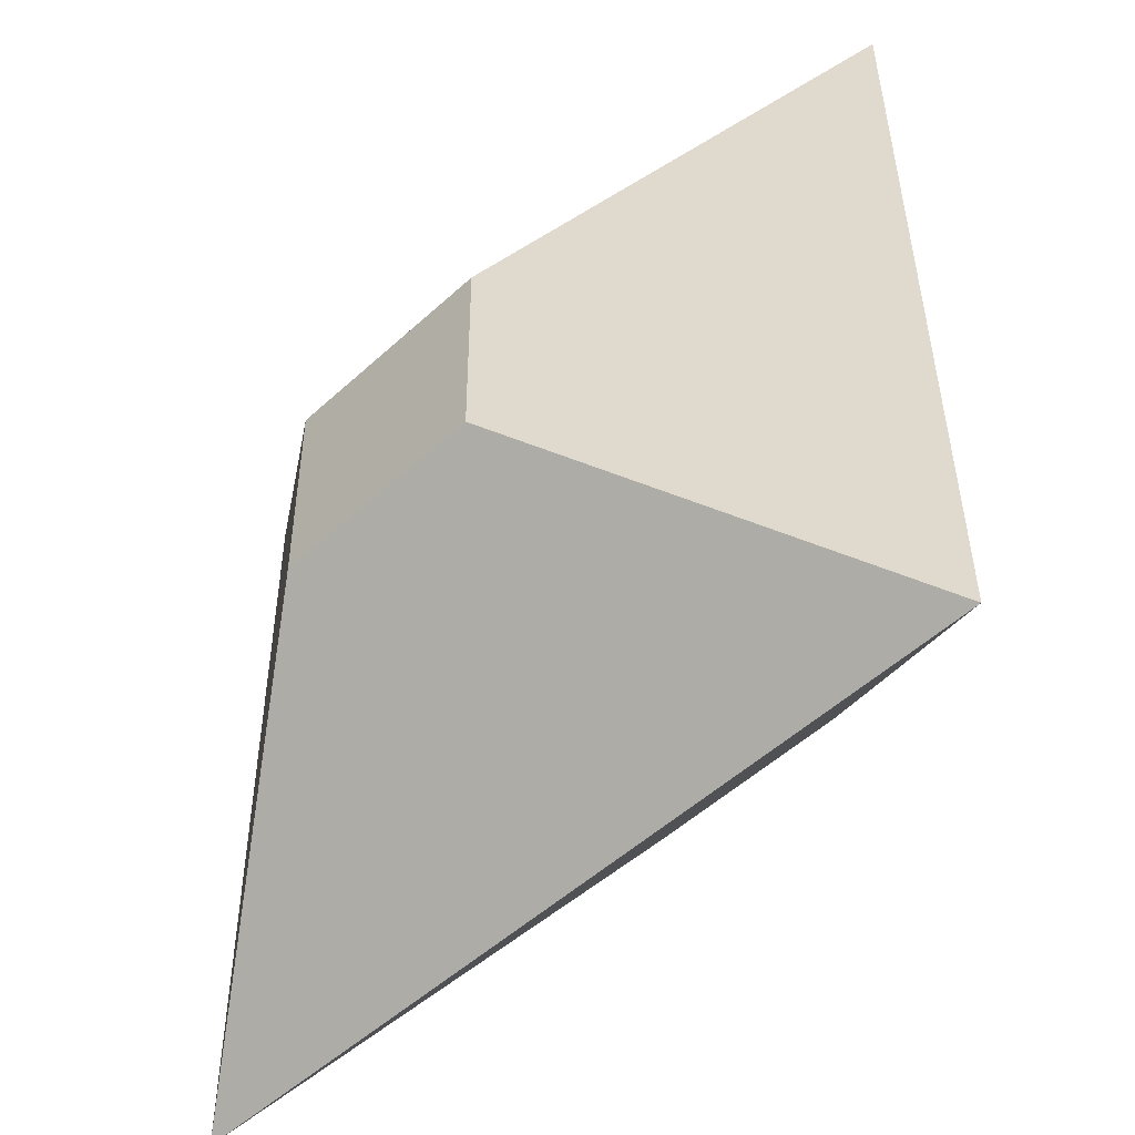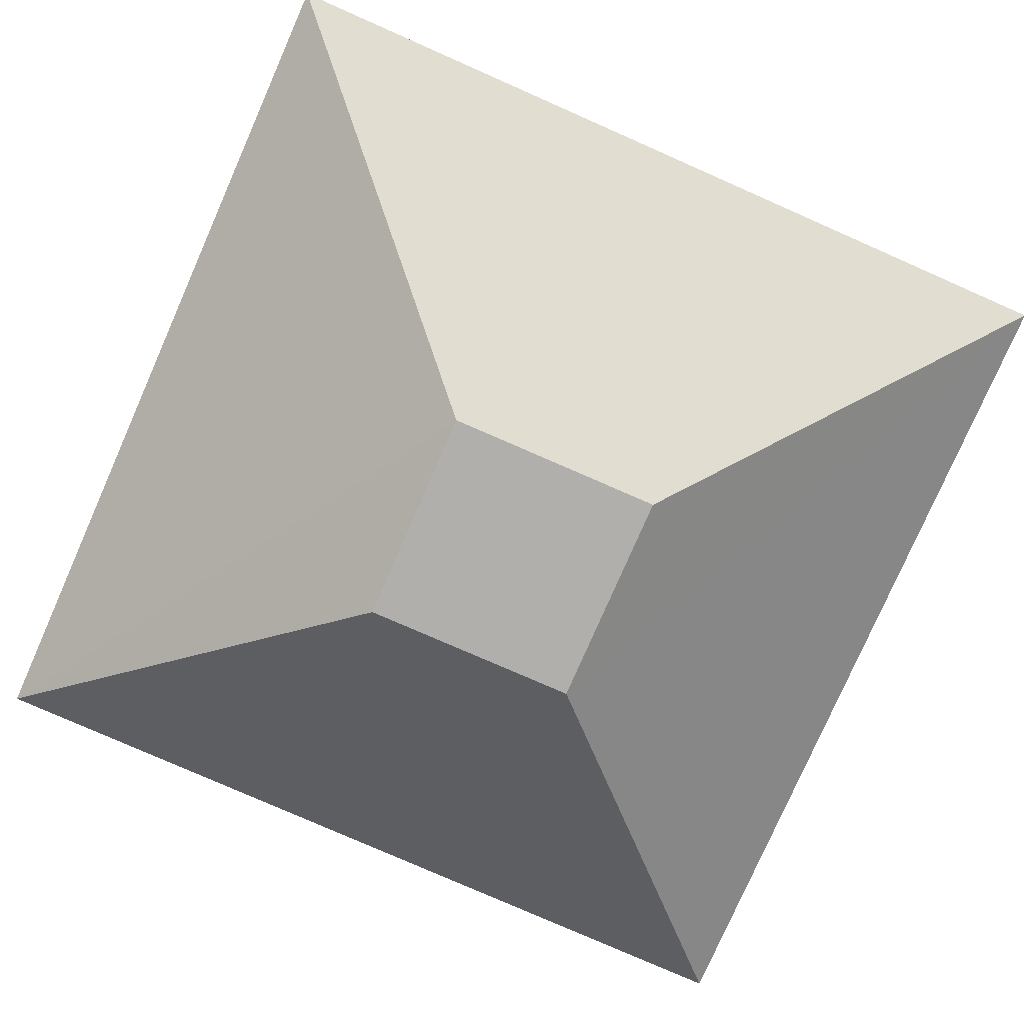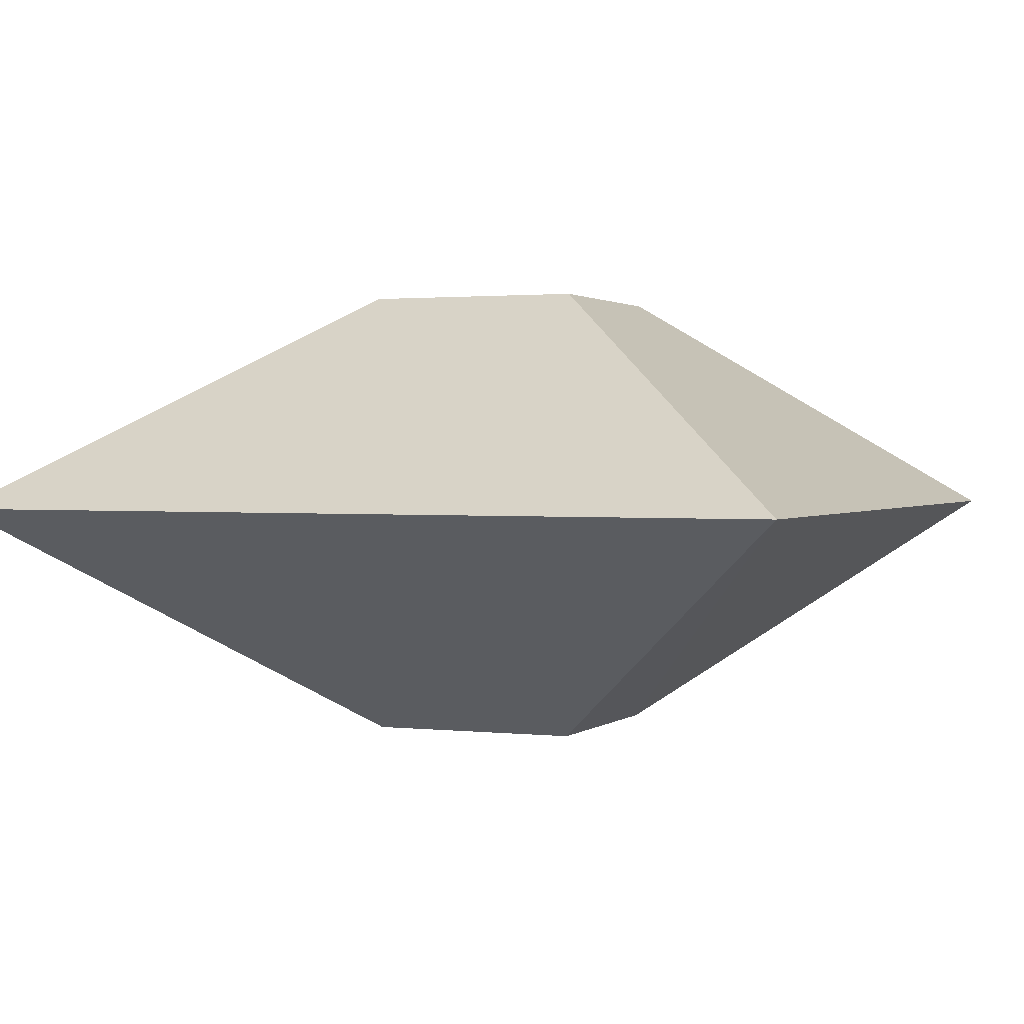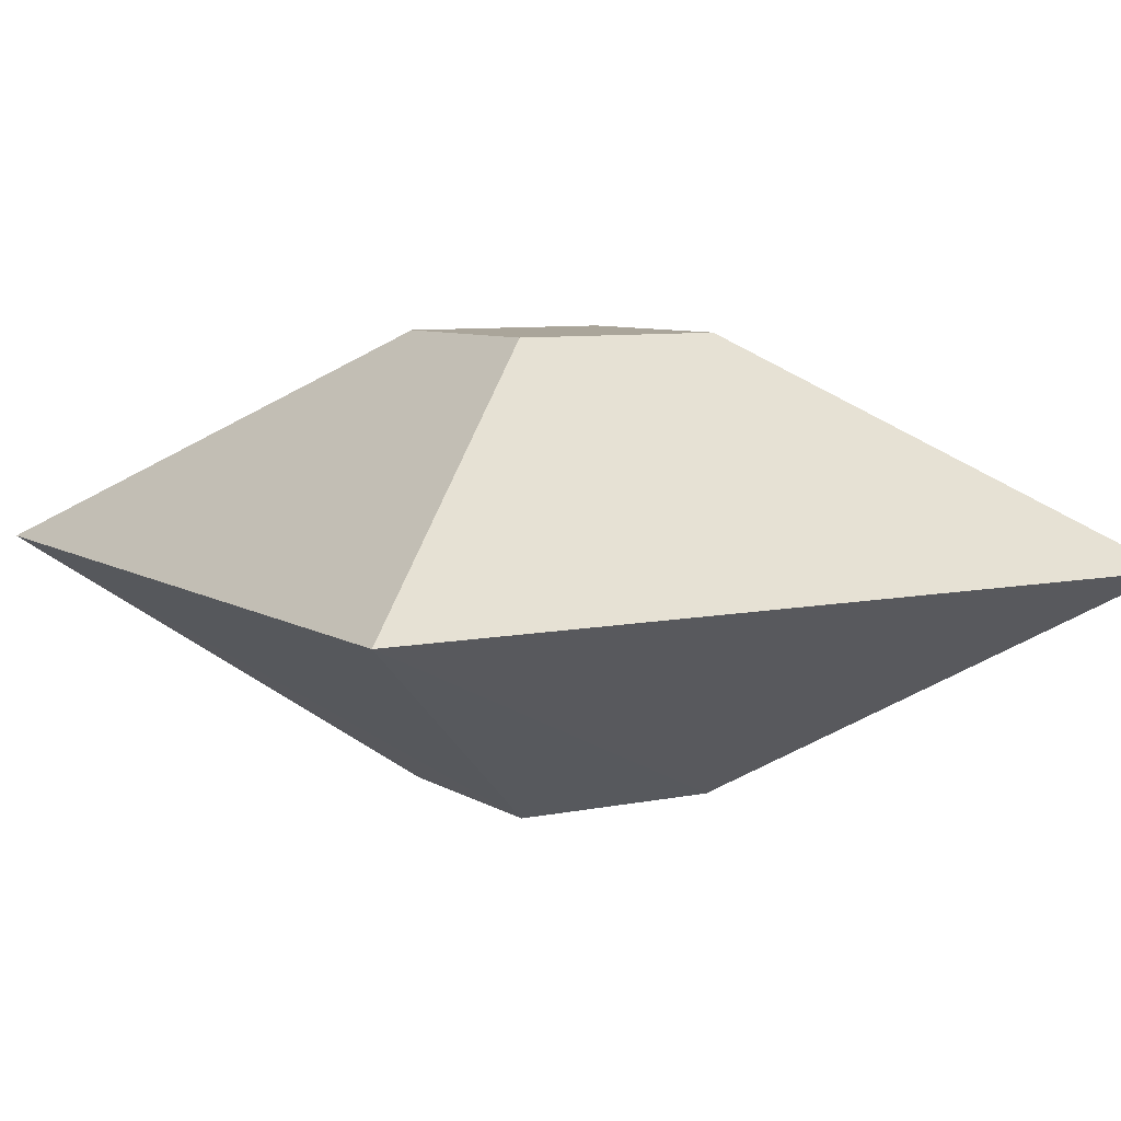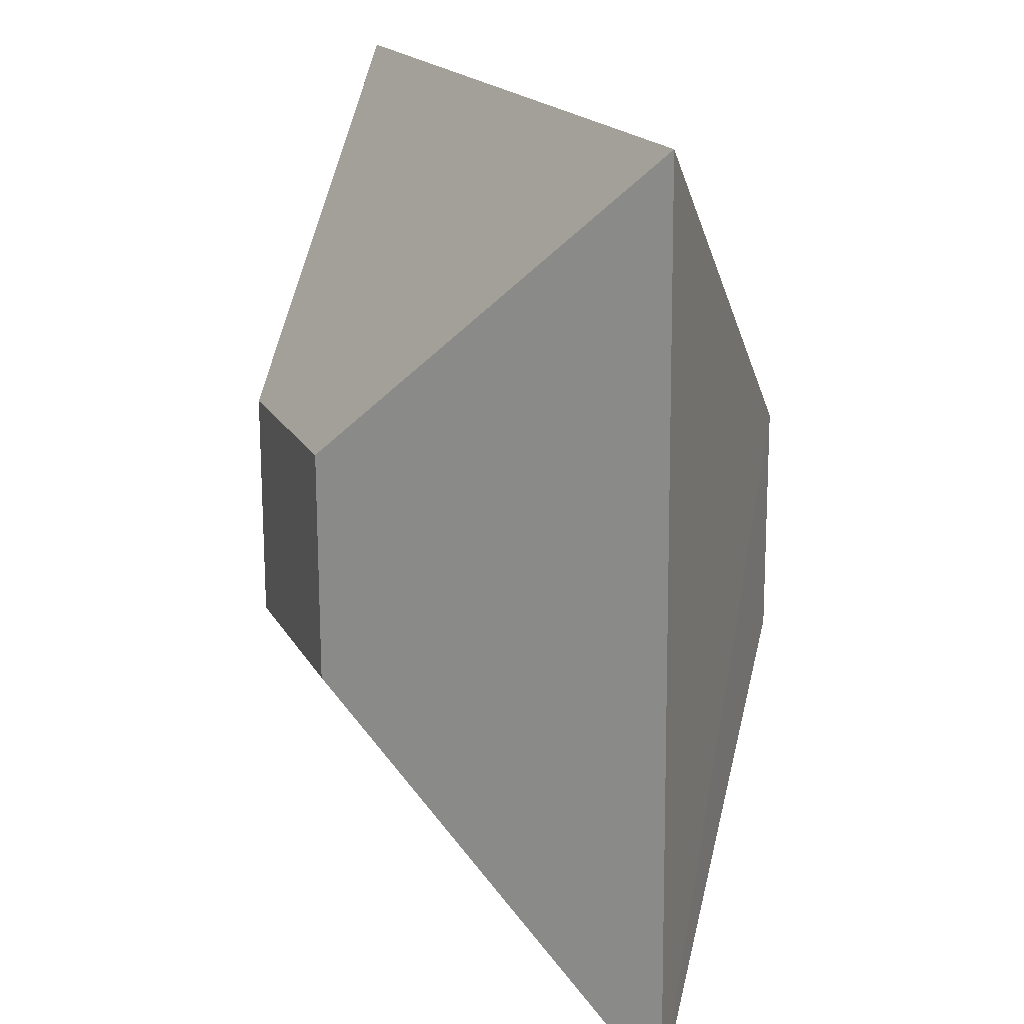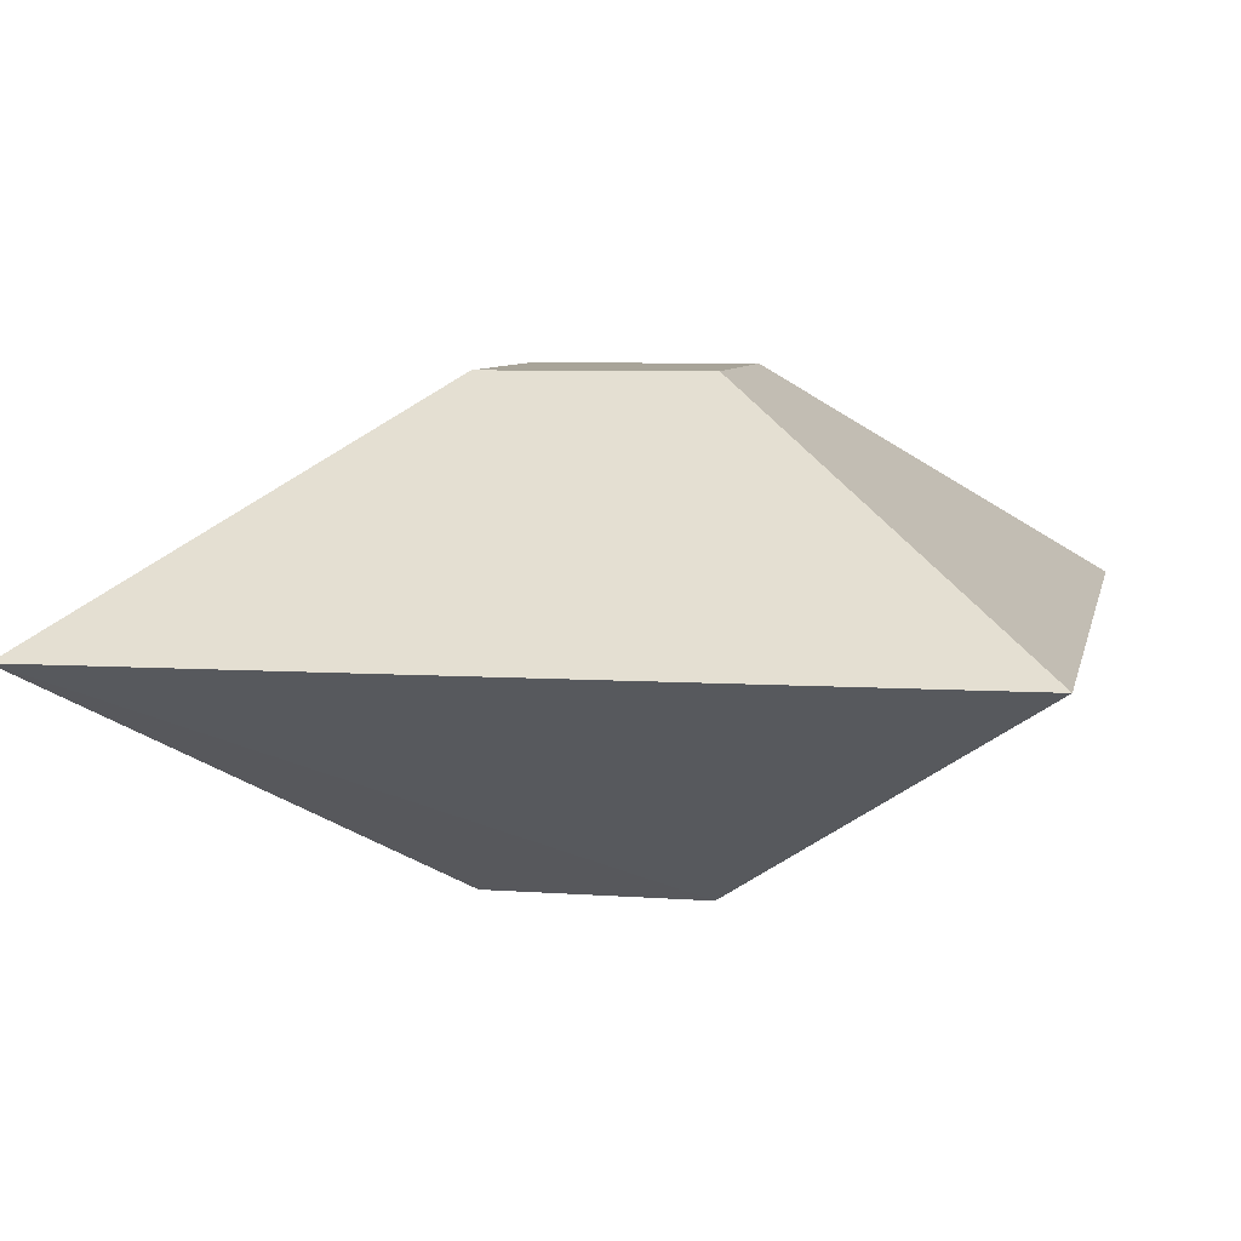
<metadata>
{"format":"obj","ext":"obj","renderer":"f3d","projection":"perspective","resolution":1024,"background":"white","views":[{"elev":-51.5,"azim":-135.1,"up":"+Z"},{"elev":-78.3,"azim":66.4,"up":"+Y"},{"elev":1.2,"azim":-157.1,"up":"+Y"},{"elev":7.3,"azim":-120.7,"up":"+Y"},{"elev":16.8,"azim":-109.1,"up":"+Z"},{"elev":7.4,"azim":11.8,"up":"+Y"}]}
</metadata>
<code>
o Cube
v 1.606 -0.08976 -1.616
v 0.4071 -1 -0.4071
v 1.616 -0.07615 1.606
v 0.4071 -1 0.4071
v -1.616 -0.1006 -1.606
v -0.4071 -1 -0.4071
v -1.606 -0.08699 1.616
v -0.4071 -1 0.4071
v 0.4154 0.7599 0.4121
v -0.4185 0.7571 0.4147
v 0.4128 0.7563 -0.4218
v -0.4211 0.7535 -0.4192
f 3 11 9
f 4 7 8
f 8 5 6
f 6 4 8
f 2 3 4
f 6 1 2
f 11 10 9
f 1 12 11
f 7 9 10
f 5 10 12
f 3 1 11
f 4 3 7
f 8 7 5
f 6 2 4
f 2 1 3
f 6 5 1
f 11 12 10
f 1 5 12
f 7 3 9
f 5 7 10

</code>
